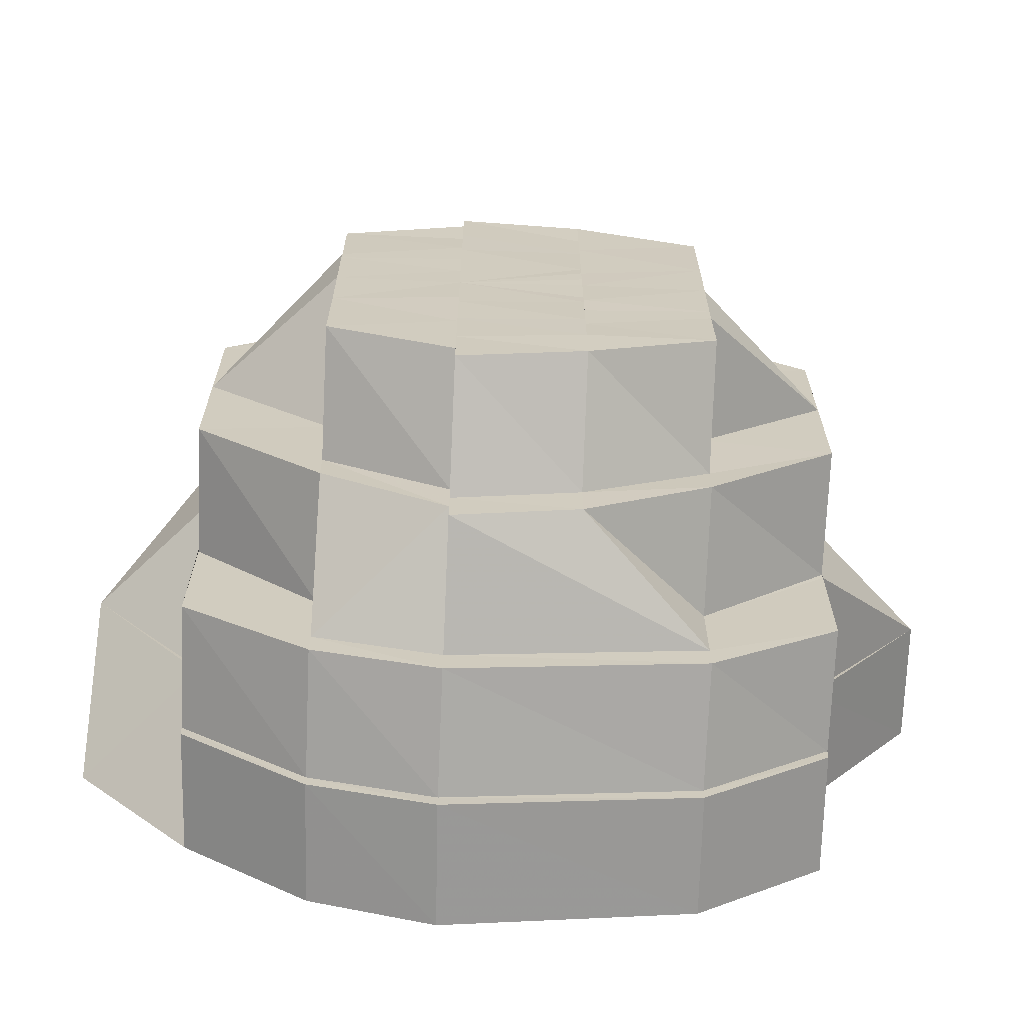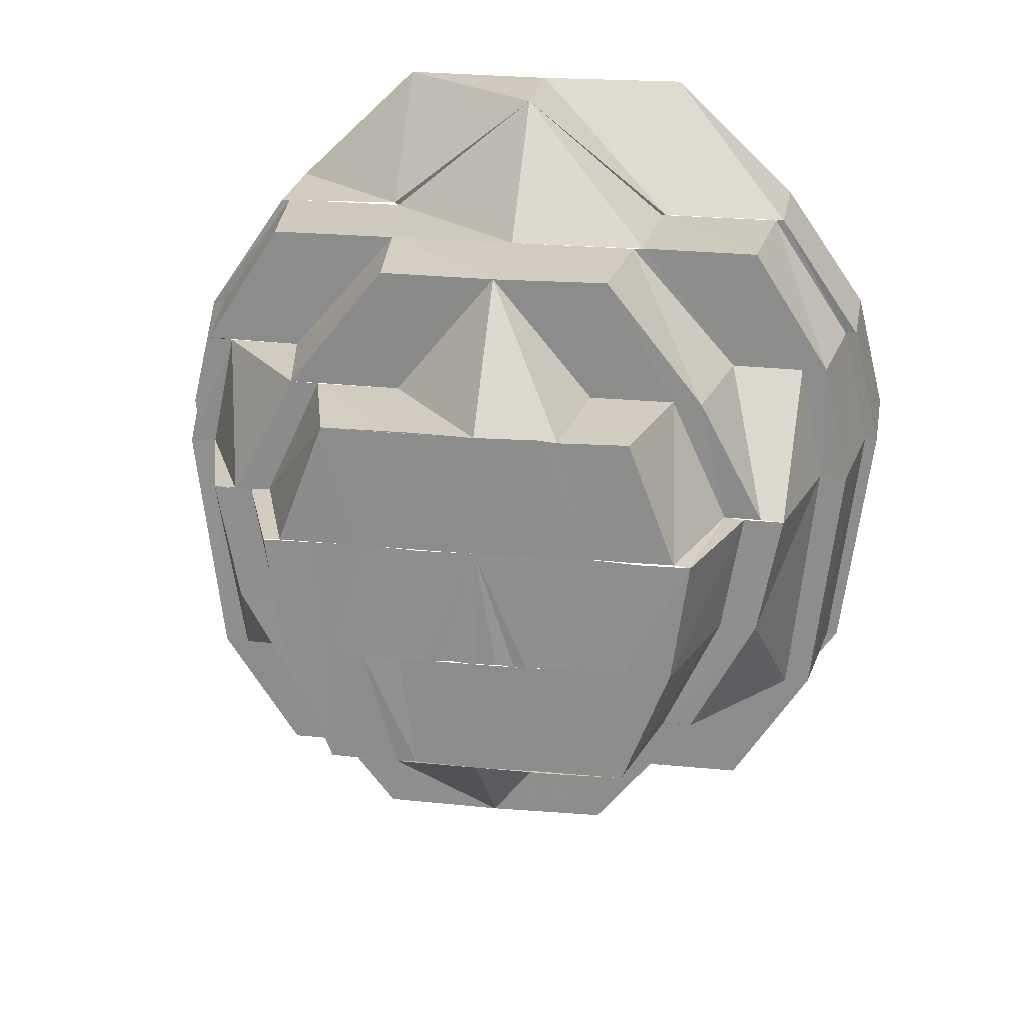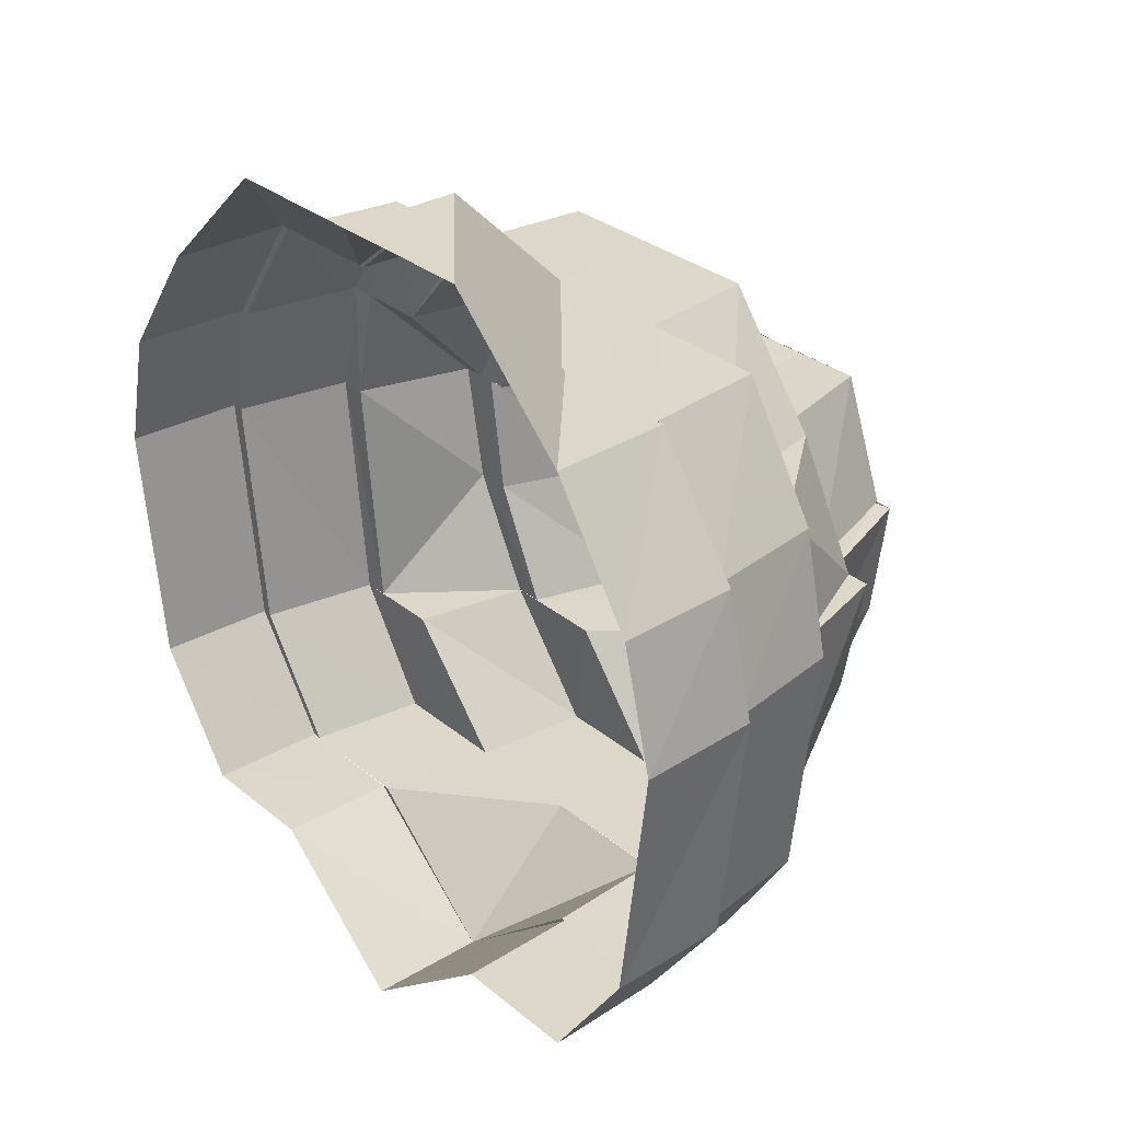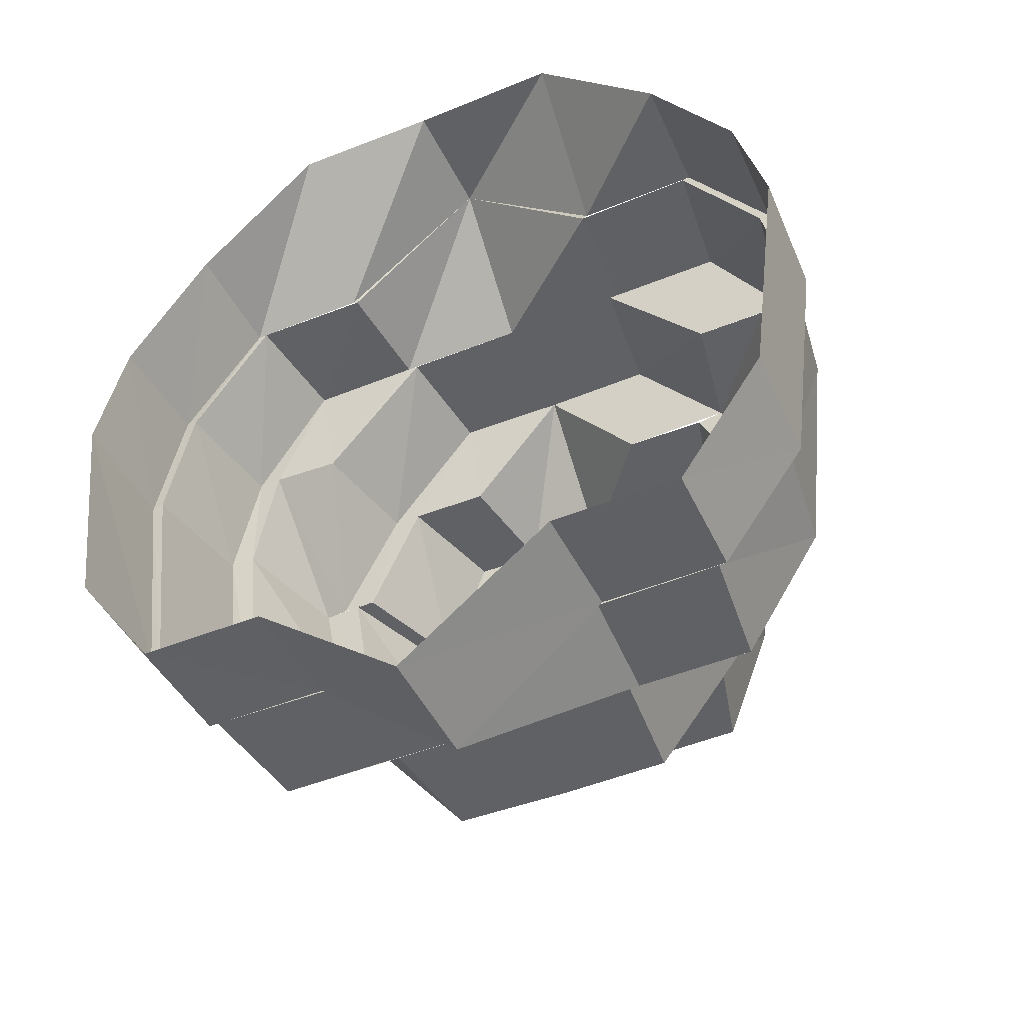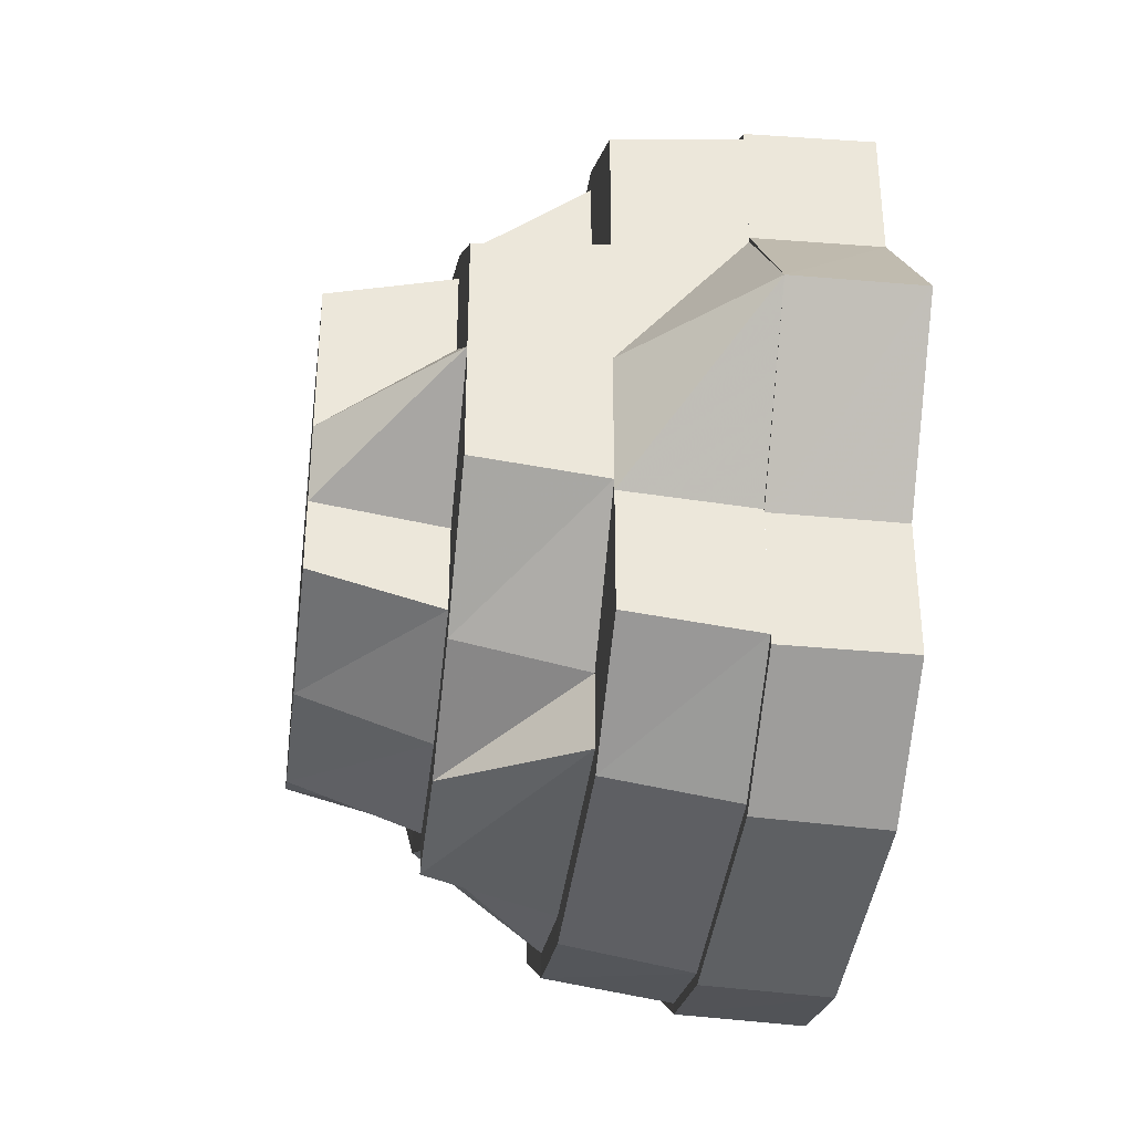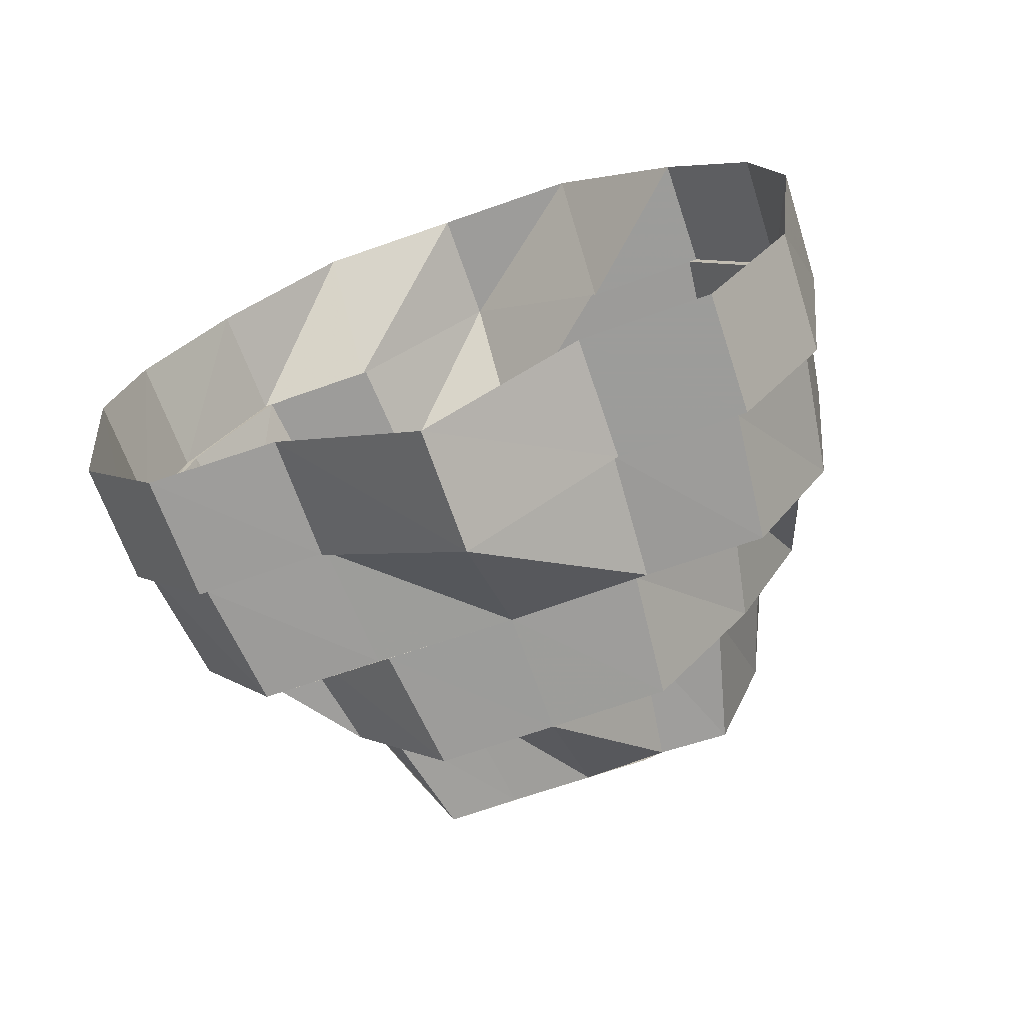
<metadata>
{"format":"obj","ext":"obj","renderer":"f3d","projection":"perspective","resolution":1024,"background":"white","views":[{"elev":-66.6,"azim":-92.2,"up":"+Z"},{"elev":23.8,"azim":-81.2,"up":"+Y"},{"elev":30.9,"azim":139.4,"up":"+Y"},{"elev":-45.9,"azim":114.9,"up":"+Y"},{"elev":-35.3,"azim":-7.3,"up":"+Z"},{"elev":-70.2,"azim":109.3,"up":"+Y"}]}
</metadata>
<code>
o 1171
v 2243 1858 7.782
v 2243 1858 7.785
v 2243 1858 7.782
v 2243 1858 7.786
v 2243 1858 7.783
v 2243 1858 7.793
v 2243 1858 7.785
v 2243 1858 7.785
v 2243 1858 7.785
v 2243 1858 7.786
v 2243 1858 7.792
v 2243 1858 7.792
v 2243 1858 7.793
v 2243 1858 7.802
v 2243 1858 7.802
v 2243 1858 7.814
v 2243 1858 7.785
v 2243 1858 7.792
v 2243 1858 7.782
v 2243 1858 7.785
v 2243 1858 7.792
v 2243 1858 7.802
v 2243 1858 7.814
v 2243 1858 7.827
v 2243 1858 7.827
v 2243 1858 7.814
v 2243 1858 7.792
v 2243 1858 7.792
v 2243 1858 7.802
v 2243 1858 7.802
v 2243 1858 7.814
v 2243 1858 7.814
v 2243 1858 7.803
v 2243 1858 7.827
v 2243 1858 7.814
v 2243 1858 7.827
v 2243 1858 7.827
v 2243 1858 7.837
v 2243 1858 7.837
v 2243 1858 7.843
v 2243 1858 7.836
v 2243 1858 7.844
v 2243 1858 7.837
v 2243 1858 7.846
v 2243 1858 7.844
v 2243 1858 7.844
v 2243 1858 7.847
v 2243 1858 7.843
v 2243 1858 7.847
v 2243 1858 7.847
v 2243 1858 7.844
v 2243 1858 7.836
v 2243 1858 7.844
v 2243 1858 7.844
v 2243 1858 7.837
v 2243 1858 7.837
v 2243 1858 7.837
v 2243 1858 7.827
v 2243 1858 7.782
v 2243 1858 7.785
v 2243 1858 7.783
v 2243 1858 7.792
v 2243 1858 7.786
v 2243 1858 7.785
v 2243 1858 7.786
v 2243 1858 7.794
v 2243 1858 7.787
v 2243 1858 7.785
v 2243 1858 7.787
v 2243 1858 7.792
v 2243 1858 7.793
v 2243 1858 7.793
v 2243 1858 7.794
v 2243 1858 7.803
v 2243 1858 7.803
v 2243 1858 7.794
v 2243 1858 7.803
v 2243 1858 7.794
v 2243 1858 7.804
v 2243 1858 7.795
v 2243 1858 7.793
v 2243 1858 7.786
v 2243 1858 7.783
v 2243 1858 7.787
v 2243 1858 7.814
v 2243 1858 7.826
v 2243 1858 7.826
v 2243 1858 7.814
v 2243 1858 7.834
v 2243 1858 7.825
v 2243 1858 7.786
v 2243 1858 7.785
v 2243 1858 7.793
v 2243 1858 7.787
v 2243 1858 7.825
v 2243 1858 7.824
v 2243 1858 7.83
v 2243 1858 7.823
v 2243 1858 7.832
v 2243 1858 7.824
v 2243 1858 7.814
v 2243 1858 7.837
v 2243 1858 7.834
v 2243 1858 7.804
v 2243 1858 7.805
v 2243 1858 7.814
v 2243 1858 7.795
v 2243 1858 7.797
v 2243 1858 7.794
v 2243 1858 7.787
v 2243 1858 7.835
v 2243 1858 7.826
v 2243 1858 7.785
v 2243 1858 7.789
v 2243 1858 7.797
v 2243 1858 7.787
v 2243 1858 7.787
v 2243 1858 7.792
v 2243 1858 7.799
v 2243 1858 7.787
v 2243 1858 7.79
v 2243 1858 7.795
v 2243 1858 7.789
v 2243 1858 7.794
v 2243 1858 7.803
v 2243 1858 7.795
v 2243 1858 7.787
v 2243 1858 7.79
v 2243 1858 7.792
v 2243 1858 7.79
v 2243 1858 7.793
v 2243 1858 7.792
v 2243 1858 7.797
v 2243 1858 7.795
v 2243 1858 7.804
v 2243 1858 7.805
v 2243 1858 7.798
v 2243 1858 7.793
v 2243 1858 7.797
v 2243 1858 7.802
v 2243 1858 7.805
v 2243 1858 7.808
v 2243 1858 7.809
v 2243 1858 7.811
v 2243 1858 7.806
v 2243 1858 7.814
v 2243 1858 7.814
v 2243 1858 7.821
v 2243 1858 7.805
v 2243 1858 7.797
v 2243 1858 7.814
v 2243 1858 7.823
v 2243 1858 7.83
v 2243 1858 7.827
v 2243 1858 7.818
v 2243 1858 7.82
v 2243 1858 7.821
v 2243 1858 7.824
v 2243 1858 7.827
v 2243 1858 7.821
v 2243 1858 7.827
v 2243 1858 7.831
v 2243 1858 7.83
v 2243 1858 7.834
v 2243 1858 7.832
v 2243 1858 7.832
v 2243 1858 7.834
v 2243 1858 7.825
v 2243 1858 7.836
v 2243 1858 7.832
v 2243 1858 7.837
v 2243 1858 7.832
v 2243 1858 7.824
v 2243 1858 7.814
v 2243 1858 7.823
v 2243 1858 7.827
v 2243 1858 7.828
v 2243 1858 7.823
v 2243 1858 7.831
v 2243 1858 7.824
v 2243 1858 7.819
v 2243 1858 7.819
v 2243 1858 7.818
v 2243 1858 7.816
v 2243 1858 7.836
v 2243 1858 7.832
v 2243 1858 7.814
v 2243 1858 7.813
v 2243 1858 7.811
v 2243 1858 7.81
v 2243 1858 7.81
v 2243 1858 7.806
v 2243 1858 7.805
v 2243 1858 7.802
v 2243 1858 7.801
v 2243 1858 7.798
v 2243 1858 7.797
v 2243 1858 7.802
v 2243 1858 7.805
v 2243 1858 7.799
v 2243 1858 7.799
v 2243 1858 7.806
v 2243 1858 7.797
v 2243 1858 7.795
v 2243 1858 7.804
v 2243 1858 7.793
v 2243 1858 7.797
v 2243 1858 7.792
v 2243 1858 7.797
v 2243 1858 7.805
v 2243 1858 7.814
v 2243 1858 7.806
v 2243 1858 7.814
v 2243 1858 7.808
v 2243 1858 7.824
v 2243 1858 7.823
v 2243 1858 7.832
v 2243 1858 7.809
v 2243 1858 7.802
v 2243 1858 7.808
v 2243 1858 7.808
v 2243 1858 7.811
v 2243 1858 7.814
v 2243 1858 7.814
v 2243 1858 7.821
v 2243 1858 7.82
v 2243 1858 7.818
v 2243 1858 7.824
v 2243 1858 7.83
v 2243 1858 7.827
v 2243 1858 7.834
v 2243 1858 7.836
v 2243 1858 7.839
v 2243 1858 7.837
v 2243 1858 7.832
v 2243 1858 7.84
v 2243 1858 7.834
v 2243 1858 7.835
v 2243 1858 7.842
v 2243 1858 7.844
v 2243 1858 7.824
v 2243 1858 7.832
v 2243 1858 7.814
v 2243 1858 7.825
v 2243 1858 7.842
v 2243 1858 7.844
v 2243 1858 7.842
v 2243 1858 7.846
v 2243 1858 7.843
v 2243 1858 7.836
v 2243 1858 7.842
v 2243 1858 7.843
v 2243 1858 7.842
v 2243 1858 7.84
v 2243 1858 7.837
v 2243 1858 7.835
v 2243 1858 7.836
v 2243 1858 7.835
v 2243 1858 7.825
v 2243 1858 7.834
v 2243 1858 7.836
v 2243 1858 7.826
v 2243 1858 7.835
v 2243 1858 7.826
v 2243 1858 7.842
v 2243 1858 7.844
v 2243 1858 7.843
v 2243 1858 7.844
v 2243 1858 7.837
v 2243 1858 7.842
v 2243 1858 7.846
v 2243 1858 7.847
v 2243 1858 7.835
v 2243 1858 7.843
v 2243 1858 7.844
v 2243 1858 7.837
v 2243 1858 7.836
v 2243 1858 7.826
v 2243 1858 7.826
v 2243 1858 7.814
v 2243 1858 7.814
v 2243 1858 7.827
v 2243 1858 7.803
v 2243 1858 7.803
v 2243 1858 7.795
v 2243 1858 7.804
v 2243 1858 7.805
v 2243 1858 7.799
v 2243 1858 7.806
v 2243 1858 7.802
v 2243 1858 7.814
v 2243 1858 7.803
v 2243 1858 7.827
v 2243 1858 7.814
v 2243 1858 7.826
v 2243 1858 7.825
v 2243 1858 7.834
v 2243 1858 7.824
v 2243 1858 7.804
v 2243 1858 7.795
v 2243 1858 7.805
v 2243 1858 7.802
v 2243 1858 7.806
v 2243 1858 7.808
v 2243 1858 7.827
v 2243 1858 7.823
v 2243 1858 7.821
f 1 2 3
f 4 3 5
f 6 7 4
f 8 1 7
f 5 9 10
f 2 11 9
f 10 12 13
f 11 14 12
f 12 14 15
f 14 16 15
f 17 11 18
f 19 2 17
f 20 1 19
f 21 8 20
f 22 16 23
f 23 24 25
f 16 24 26
f 27 8 28
f 29 27 28
f 30 27 29
f 31 30 29
f 32 30 31
f 31 29 33
f 34 32 35
f 36 32 37
f 38 36 37
f 39 36 38
f 40 38 41
f 42 39 43
f 44 45 40
f 46 39 45
f 47 46 42
f 48 49 44
f 50 46 49
f 51 50 47
f 52 53 48
f 54 50 53
f 55 54 51
f 56 54 57
f 58 56 57
f 24 56 58
f 59 60 61
f 60 62 63
f 64 59 65
f 66 65 67
f 67 61 68
f 68 63 69
f 70 64 71
f 69 72 73
f 73 74 75
f 72 74 76
f 77 71 78
f 33 71 77
f 79 78 80
f 81 82 78
f 82 83 84
f 85 33 77
f 31 33 85
f 86 31 85
f 87 88 86
f 89 86 90
f 83 91 92
f 91 93 94
f 95 85 96
f 97 96 98
f 99 95 100
f 100 85 101
f 102 103 99
f 101 104 105
f 85 104 106
f 105 107 108
f 109 110 107
f 111 112 103
f 110 113 114
f 107 114 115
f 113 116 117
f 114 92 117
f 115 114 118
f 114 117 118
f 115 118 119
f 118 120 121
f 119 118 122
f 117 94 123
f 116 124 123
f 124 125 126
f 123 76 126
f 127 123 128
f 123 126 129
f 130 123 129
f 130 129 131
f 132 126 133
f 131 129 134
f 133 135 136
f 122 131 137
f 137 138 139
f 140 122 137
f 119 122 140
f 140 137 141
f 142 119 140
f 143 140 141
f 143 141 144
f 145 119 142
f 146 143 144
f 147 145 142
f 147 143 146
f 106 145 147
f 148 106 147
f 149 150 145
f 151 149 145
f 152 151 148
f 153 152 154
f 155 147 146
f 156 147 155
f 157 156 155
f 158 148 156
f 158 156 157
f 159 160 158
f 161 154 158
f 162 154 161
f 162 163 154
f 164 163 162
f 165 164 162
f 164 166 163
f 167 168 166
f 169 164 170
f 171 172 164
f 172 173 163
f 173 174 175
f 176 165 177
f 176 177 178
f 179 165 176
f 178 177 180
f 178 180 181
f 181 180 182
f 181 182 146
f 183 181 146
f 184 183 146
f 179 185 186
f 187 184 146
f 188 187 146
f 189 188 146
f 190 189 146
f 191 190 146
f 191 192 190
f 193 192 191
f 193 194 192
f 195 194 193
f 195 196 194
f 197 196 195
f 196 198 194
f 194 198 199
f 197 134 196
f 196 200 198
f 134 200 196
f 201 202 198
f 134 203 200
f 204 205 203
f 206 134 207
f 208 209 134
f 209 210 200
f 210 211 212
f 202 213 214
f 213 215 216
f 215 217 216
f 199 214 218
f 219 220 199
f 199 218 221
f 221 218 222
f 218 223 222
f 214 224 223
f 224 216 223
f 222 223 187
f 223 216 225
f 223 226 187
f 187 226 227
f 226 228 227
f 216 229 225
f 226 230 228
f 225 229 230
f 230 179 228
f 230 231 179
f 229 231 230
f 231 232 179
f 231 233 232
f 229 234 231
f 234 233 231
f 235 234 229
f 235 236 234
f 237 236 235
f 238 239 237
f 239 240 236
f 241 237 242
f 243 244 241
f 236 245 234
f 234 245 233
f 236 246 245
f 240 247 245
f 248 249 246
f 249 250 251
f 252 248 253
f 245 251 254
f 245 254 233
f 247 111 254
f 233 254 255
f 254 103 255
f 254 256 103
f 257 252 258
f 259 258 260
f 261 262 256
f 263 262 264
f 265 261 263
f 266 267 265
f 268 269 267
f 270 271 266
f 272 268 271
f 273 274 270
f 275 272 274
f 276 275 277
f 278 277 258
f 279 277 278
f 280 279 278
f 281 282 279
f 26 279 280
f 283 281 284
f 284 26 280
f 285 284 286
f 136 280 243
f 280 244 224
f 135 280 287
f 288 287 289
f 290 291 292
f 293 294 295
f 296 297 298
f 299 300 301
f 302 303 304
f 305 306 307

</code>
